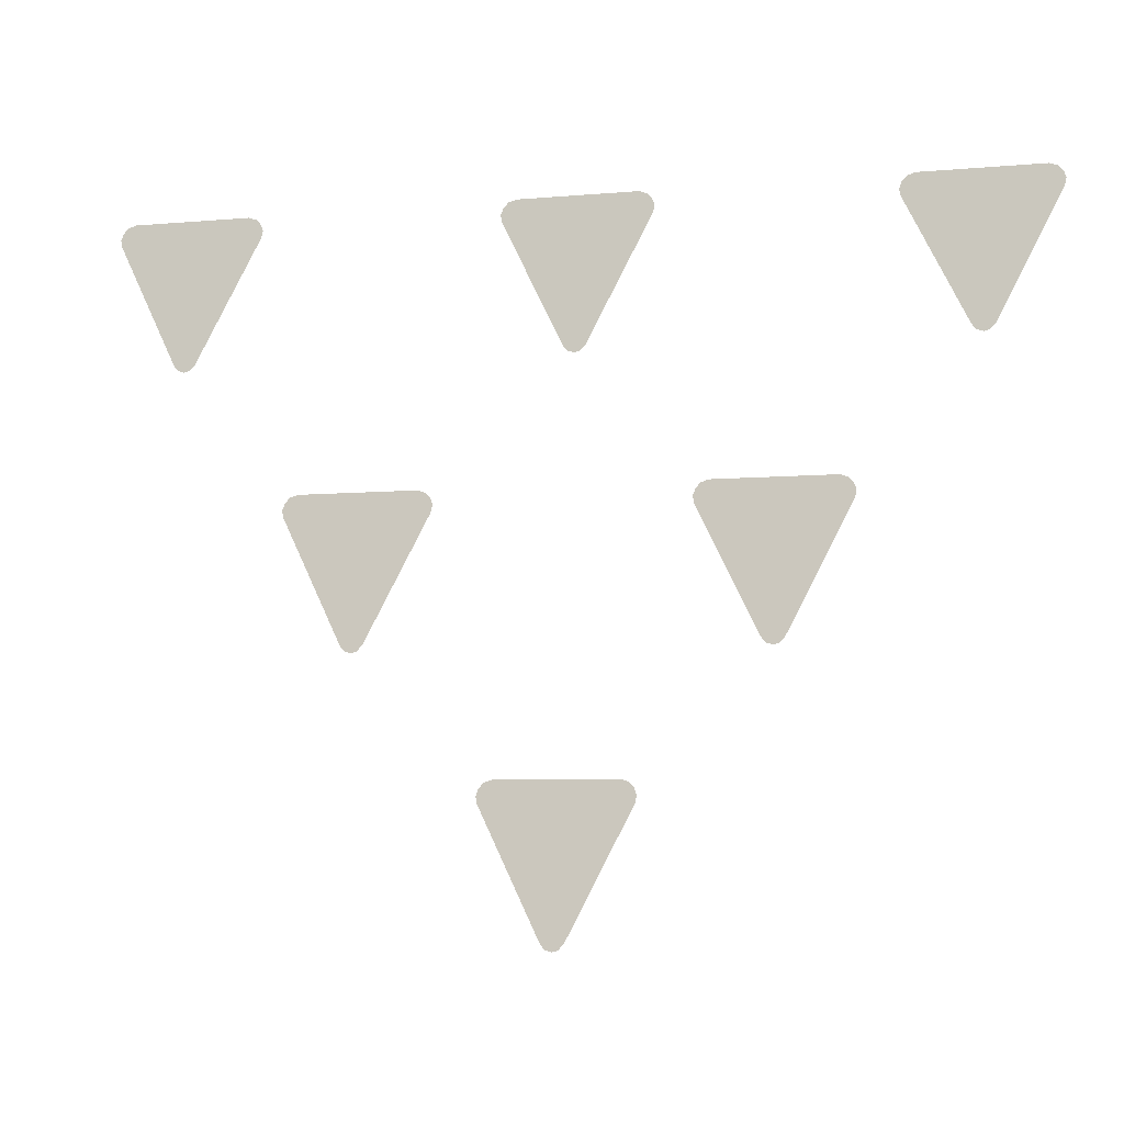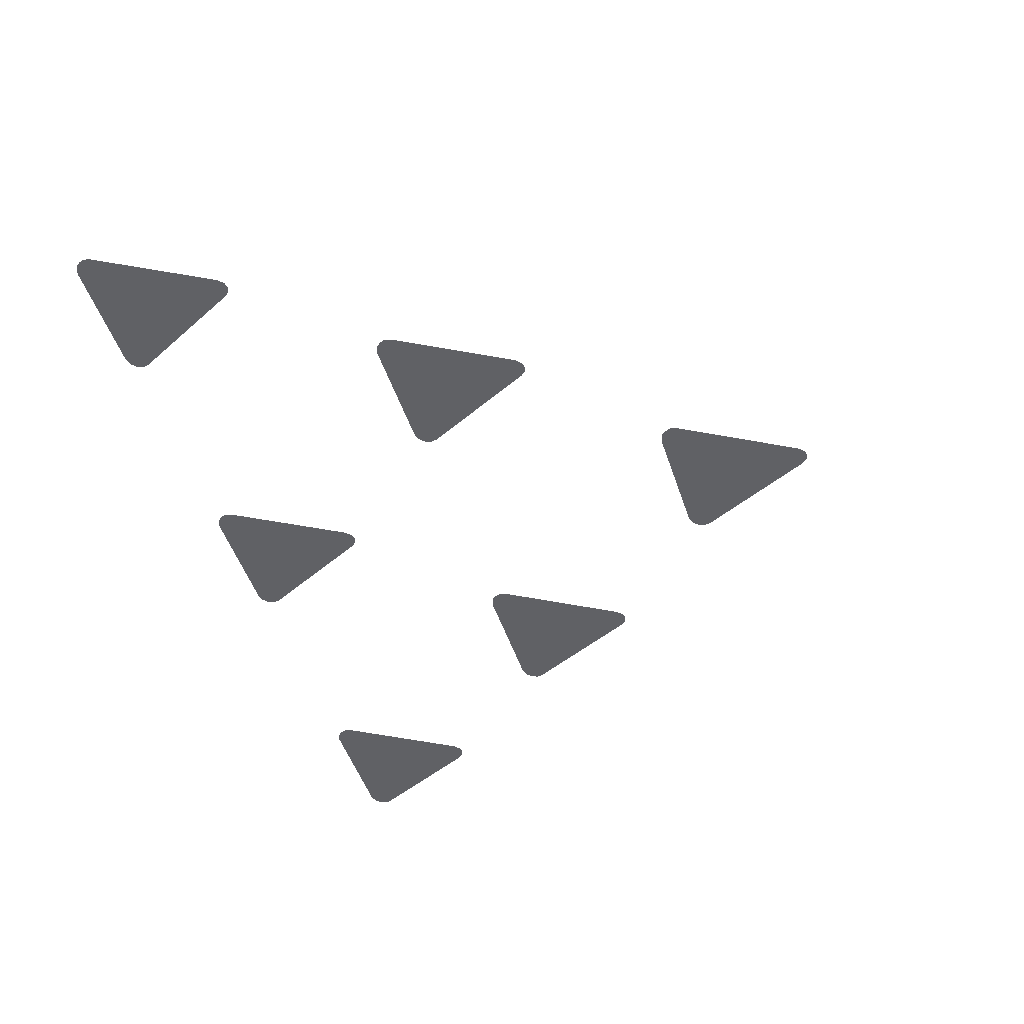
<metadata>
{"format":"obj","ext":"obj","renderer":"f3d","projection":"perspective","resolution":1024,"background":"white","views":[{"elev":-6.6,"azim":-165.4,"up":"+Y"},{"elev":-50.7,"azim":-71.5,"up":"+Z"}]}
</metadata>
<code>
g ENV_TrianlgePattern_L_MO
v 8.576 1.182 0.02952
v 8.342 1.2 0.03103
v 8.529 1.31 0.04042
v 8.438 1.41 0.04919
v 8.296 1.455 0.05313
v 8.547 1.05 0.01802
v 7.201 -1.123 -0.17
v 7.4 -1.233 -0.1794
v 7.319 -1.331 -0.1878
v 7.201 -1.369 -0.1912
v 7.101 -1.346 -0.189
v 6.994 -1.233 -0.1794
v 6.099 1.455 0.05313
v 5.848 1.05 0.01802
v 6.037 1.2 0.03103
v 5.944 1.4 0.04829
v 5.818 1.186 0.02982
v 5.863 1.306 0.04011
v 5.24 -3.945 -0.3286
v 5.007 -3.927 -0.3268
v 5.193 -3.817 -0.3165
v 5.103 -3.718 -0.3071
v 4.96 -3.673 -0.3029
v 5.212 -4.077 -0.3407
v 3.866 -6.249 -0.5444
v 4.065 -6.359 -0.5547
v 3.984 -6.457 -0.5638
v 3.866 -6.495 -0.5671
v 3.766 -6.472 -0.565
v 3.659 -6.359 -0.5547
v 2.763 -3.673 -0.3029
v 2.512 -4.077 -0.3407
v 2.701 -3.927 -0.3268
v 2.608 -3.727 -0.308
v 2.482 -3.941 -0.328
v 2.527 -3.822 -0.3168
v 1.519 -8.955 -0.8968
v 1.286 -8.936 -0.895
v 1.472 -8.826 -0.8844
v 1.382 -8.727 -0.8747
v 1.239 -8.682 -0.8704
v 1.49 -9.086 -0.9095
v 0.1448 -11.26 -1.12
v 0.344 -11.37 -1.13
v 0.2623 -11.47 -1.14
v 0.1448 -11.5 -1.143
v 0.04525 -11.48 -1.141
v -0.06251 -11.37 -1.13
v -0.9576 -8.682 -0.8704
v -1.209 -9.086 -0.9095
v -1.02 -8.936 -0.895
v -1.113 -8.736 -0.8756
v -1.239 -8.95 -0.8965
v -1.193 -8.831 -0.885
v -2.086 -3.945 -0.3286
v -2.319 -3.927 -0.3268
v -2.132 -3.817 -0.3165
v -2.223 -3.718 -0.3071
v -2.366 -3.673 -0.3029
v -2.114 -4.077 -0.3407
v -3.46 -6.249 -0.5444
v -3.261 -6.359 -0.5547
v -3.342 -6.457 -0.5638
v -3.46 -6.495 -0.5671
v -3.56 -6.472 -0.565
v -3.667 -6.359 -0.5547
v -4.563 -3.673 -0.3029
v -4.814 -4.077 -0.3407
v -4.625 -3.927 -0.3268
v -4.718 -3.727 -0.308
v -4.844 -3.941 -0.328
v -4.798 -3.822 -0.3168
v -5.578 1.182 0.02952
v -5.811 1.2 0.03103
v -5.625 1.31 0.04042
v -5.715 1.41 0.04919
v -5.857 1.455 0.05313
v -5.606 1.05 0.01802
v -6.952 -1.123 -0.17
v -6.753 -1.233 -0.1794
v -6.834 -1.331 -0.1878
v -6.952 -1.369 -0.1912
v -7.052 -1.346 -0.189
v -7.159 -1.233 -0.1794
v -8.054 1.455 0.05313
v -8.306 1.05 0.01802
v -8.116 1.2 0.03103
v -8.209 1.4 0.04829
v -8.335 1.186 0.02982
v -8.29 1.306 0.04011
v 1.378 1.182 0.02952
v 1.145 1.2 0.03103
v 1.331 1.31 0.04042
v 1.241 1.41 0.04919
v 1.098 1.455 0.05313
v 1.35 1.05 0.01802
v 0.004083 -1.123 -0.17
v 0.2033 -1.233 -0.1794
v 0.1215 -1.331 -0.1878
v 0.004083 -1.369 -0.1912
v -0.09551 -1.346 -0.189
v -0.2033 -1.233 -0.1794
v -1.098 1.455 0.05313
v -1.35 1.05 0.01802
v -1.16 1.2 0.03103
v -1.254 1.4 0.04829
v -1.379 1.186 0.02982
v -1.334 1.306 0.04011
g ENV_TrianlgePattern_L_MO_0
f 3 2 1
f 3 4 2
f 4 5 2
f 6 1 2
f 2 7 6
f 8 6 7
f 9 8 7
f 10 9 7
f 10 7 11
f 12 11 7
f 5 13 2
f 12 7 14
f 7 2 15
f 15 2 13
f 15 14 7
f 13 16 15
f 14 15 17
f 18 15 16
f 18 17 15
f 21 20 19
f 21 22 20
f 22 23 20
f 24 19 20
f 20 25 24
f 26 24 25
f 27 26 25
f 28 27 25
f 28 25 29
f 30 29 25
f 23 31 20
f 30 25 32
f 25 20 33
f 33 20 31
f 33 32 25
f 31 34 33
f 32 33 35
f 36 33 34
f 36 35 33
f 39 38 37
f 39 40 38
f 40 41 38
f 42 37 38
f 38 43 42
f 44 42 43
f 45 44 43
f 46 45 43
f 46 43 47
f 48 47 43
f 41 49 38
f 48 43 50
f 43 38 51
f 51 38 49
f 51 50 43
f 49 52 51
f 50 51 53
f 54 51 52
f 54 53 51
f 57 56 55
f 57 58 56
f 58 59 56
f 60 55 56
f 56 61 60
f 62 60 61
f 63 62 61
f 64 63 61
f 64 61 65
f 66 65 61
f 59 67 56
f 66 61 68
f 61 56 69
f 69 56 67
f 69 68 61
f 67 70 69
f 68 69 71
f 72 69 70
f 72 71 69
f 75 74 73
f 75 76 74
f 76 77 74
f 78 73 74
f 74 79 78
f 80 78 79
f 81 80 79
f 82 81 79
f 82 79 83
f 84 83 79
f 77 85 74
f 84 79 86
f 79 74 87
f 87 74 85
f 87 86 79
f 85 88 87
f 86 87 89
f 90 87 88
f 90 89 87
f 93 92 91
f 93 94 92
f 94 95 92
f 96 91 92
f 92 97 96
f 98 96 97
f 99 98 97
f 100 99 97
f 100 97 101
f 102 101 97
f 95 103 92
f 102 97 104
f 97 92 105
f 105 92 103
f 105 104 97
f 103 106 105
f 104 105 107
f 108 105 106
f 108 107 105

</code>
